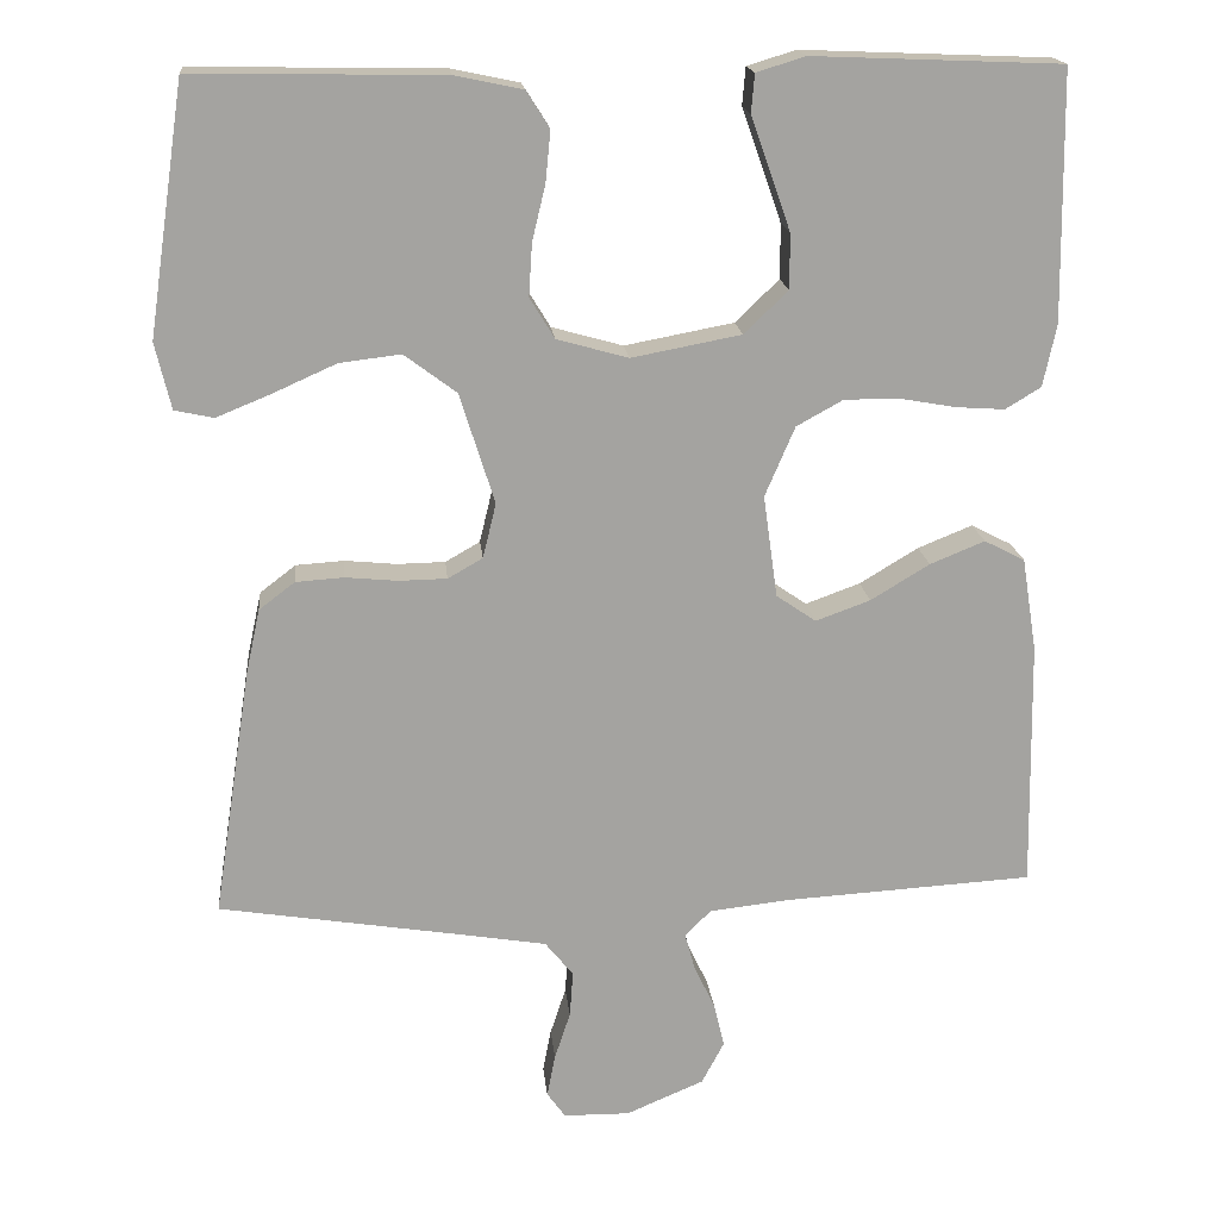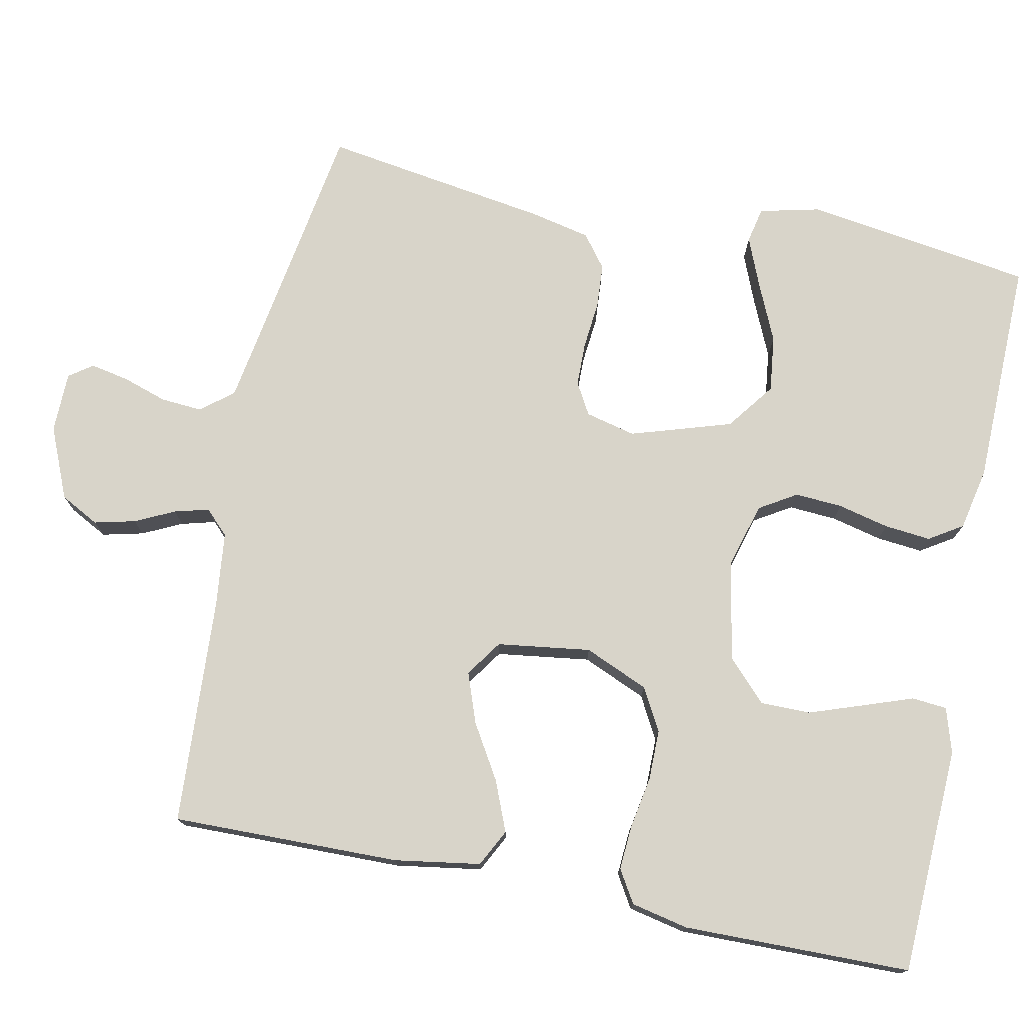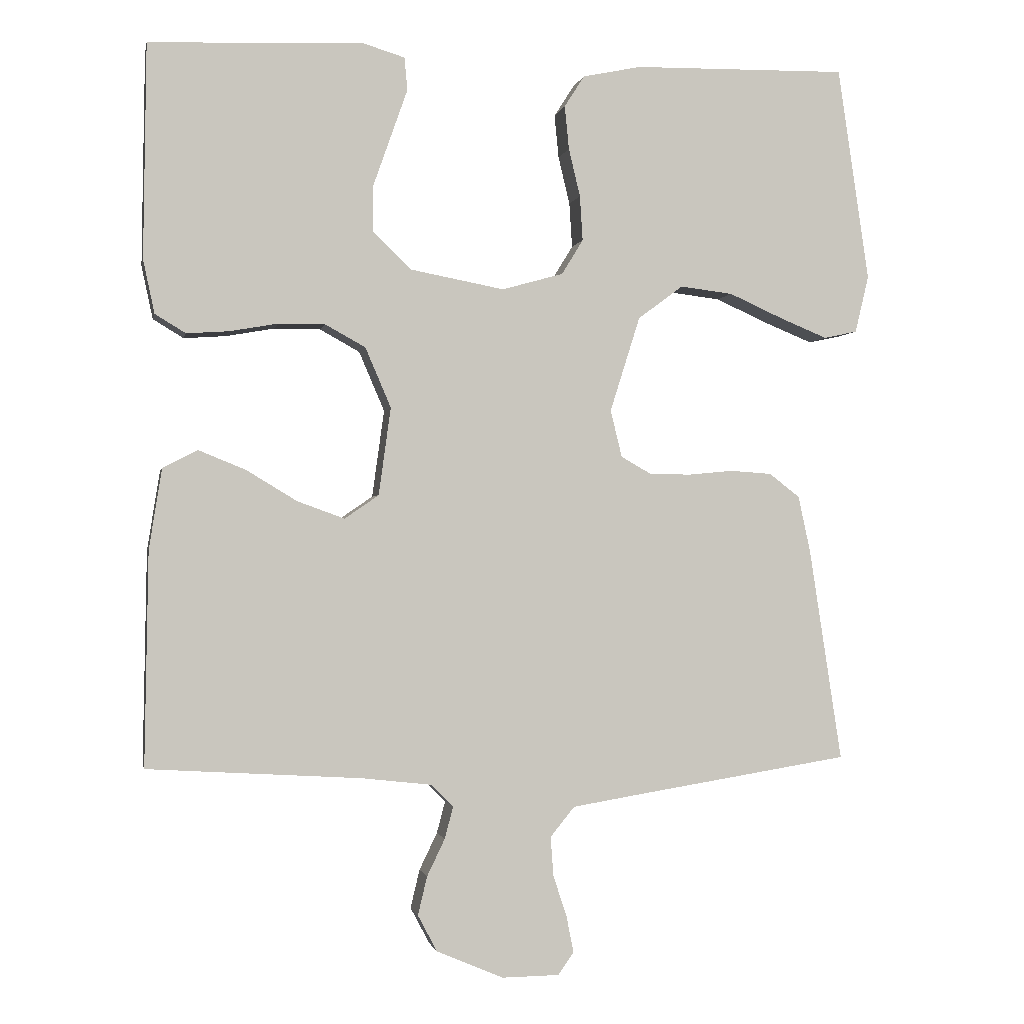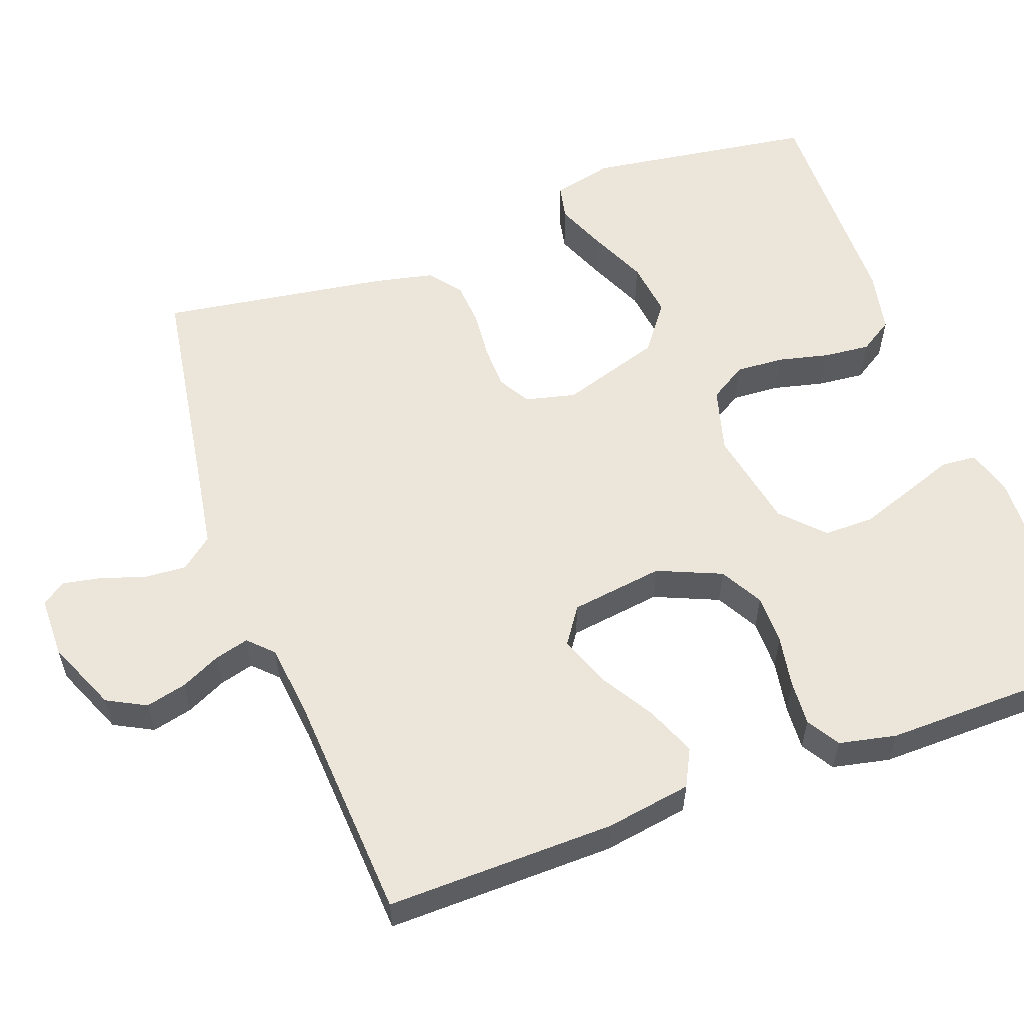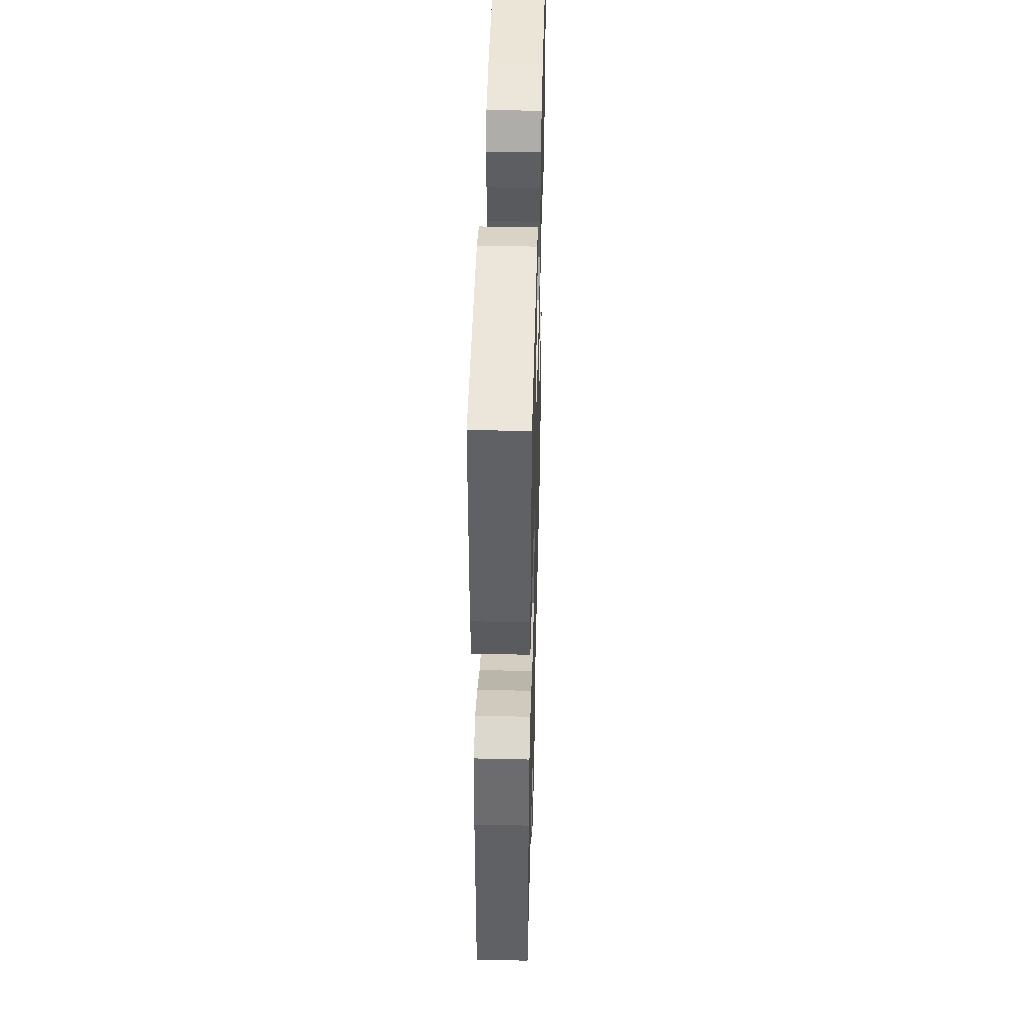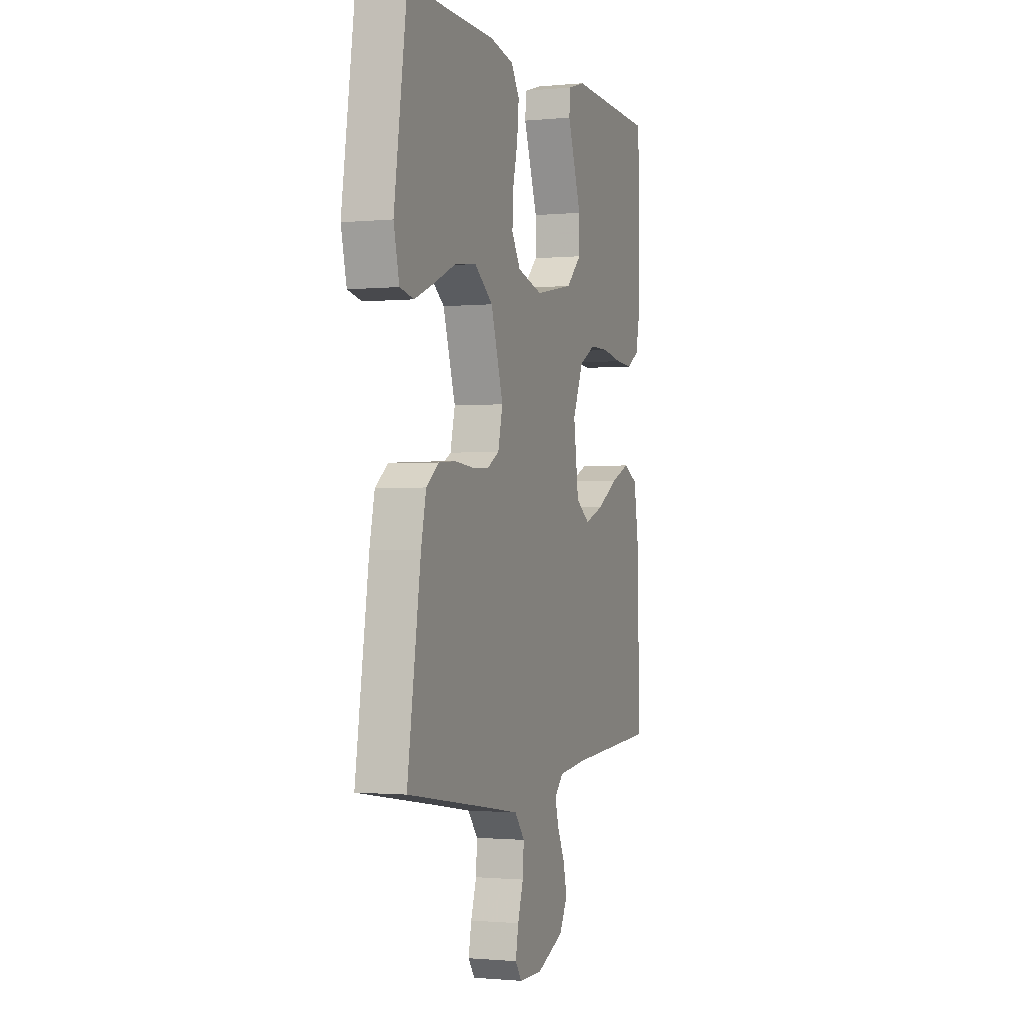
<metadata>
{"format":"obj","ext":"obj","renderer":"f3d","projection":"perspective","resolution":1024,"background":"white","views":[{"elev":17.4,"azim":174.4,"up":"+Z"},{"elev":75.4,"azim":-78.4,"up":"+Y"},{"elev":-1.2,"azim":-11.0,"up":"+Z"},{"elev":57.1,"azim":-110.2,"up":"+Y"},{"elev":45.1,"azim":-88.5,"up":"+Z"},{"elev":-1.1,"azim":109.7,"up":"+Z"}]}
</metadata>
<code>
v 0.5 0.07 0.5
v 0.544 0.07 0.2
v 0.525 0.07 0.12
v 0.478 0.07 0.11
v 0.412 0.07 0.137
v 0.336 0.07 0.171
v 0.262 0.07 0.18
v 0.199 0.07 0.133
v 0.157 0.07 0
v 0.173 0.07 -0.066
v 0.215 0.07 -0.09
v 0.273 0.07 -0.091
v 0.336 0.07 -0.085
v 0.394 0.07 -0.089
v 0.437 0.07 -0.122
v 0.454 0.07 -0.2
v 0.5 0.07 -0.5
v 0.2 0.07 -0.548
v 0.103 0.07 -0.564
v 0.069 0.07 -0.606
v 0.073 0.07 -0.661
v 0.092 0.07 -0.719
v 0.102 0.07 -0.77
v 0.08 0.07 -0.801
v 0 0.07 -0.802
v -0.094 0.07 -0.762
v -0.121 0.07 -0.711
v -0.108 0.07 -0.657
v -0.083 0.07 -0.605
v -0.071 0.07 -0.56
v -0.102 0.07 -0.529
v -0.2 0.07 -0.518
v -0.5 0.07 -0.5
v -0.495 0.07 -0.2
v -0.477 0.07 -0.087
v -0.428 0.07 -0.062
v -0.362 0.07 -0.089
v -0.291 0.07 -0.132
v -0.225 0.07 -0.156
v -0.177 0.07 -0.123
v -0.16 0.07 0
v -0.196 0.07 0.084
v -0.252 0.07 0.115
v -0.318 0.07 0.115
v -0.386 0.07 0.103
v -0.445 0.07 0.099
v -0.488 0.07 0.125
v -0.504 0.07 0.2
v -0.5 0.07 0.5
v -0.2 0.07 0.512
v -0.141 0.07 0.494
v -0.137 0.07 0.448
v -0.16 0.07 0.383
v -0.185 0.07 0.312
v -0.185 0.07 0.246
v -0.132 0.07 0.195
v 0 0.07 0.17
v 0.086 0.07 0.194
v 0.116 0.07 0.243
v 0.112 0.07 0.306
v 0.096 0.07 0.373
v 0.09 0.07 0.434
v 0.118 0.07 0.478
v 0.2 0.07 0.495
v 0.5 0 0.5
v 0.544 0 0.2
v 0.525 0 0.12
v 0.478 0 0.11
v 0.412 0 0.137
v 0.336 0 0.171
v 0.262 0 0.18
v 0.199 0 0.133
v 0.157 0 0
v 0.173 0 -0.066
v 0.215 0 -0.09
v 0.273 0 -0.091
v 0.336 0 -0.085
v 0.394 0 -0.089
v 0.437 0 -0.122
v 0.454 0 -0.2
v 0.5 0 -0.5
v 0.2 0 -0.548
v 0.103 0 -0.564
v 0.069 0 -0.606
v 0.073 0 -0.661
v 0.092 0 -0.719
v 0.102 0 -0.77
v 0.08 0 -0.801
v 0 0 -0.802
v -0.094 0 -0.762
v -0.121 0 -0.711
v -0.108 0 -0.657
v -0.083 0 -0.605
v -0.071 0 -0.56
v -0.102 0 -0.529
v -0.2 0 -0.518
v -0.5 0 -0.5
v -0.495 0 -0.2
v -0.477 0 -0.087
v -0.428 0 -0.062
v -0.362 0 -0.089
v -0.291 0 -0.132
v -0.225 0 -0.156
v -0.177 0 -0.123
v -0.16 0 0
v -0.196 0 0.084
v -0.252 0 0.115
v -0.318 0 0.115
v -0.386 0 0.103
v -0.445 0 0.099
v -0.488 0 0.125
v -0.504 0 0.2
v -0.5 0 0.5
v -0.2 0 0.512
v -0.141 0 0.494
v -0.137 0 0.448
v -0.16 0 0.383
v -0.185 0 0.312
v -0.185 0 0.246
v -0.132 0 0.195
v 0 0 0.17
v 0.086 0 0.194
v 0.116 0 0.243
v 0.112 0 0.306
v 0.096 0 0.373
v 0.09 0 0.434
v 0.118 0 0.478
v 0.2 0 0.495
f 60 61 62 63
f 59 60 63 64
f 50 51 52 53
f 50 53 54
f 49 50 54 55
f 44 45 46 47
f 43 44 47 48
f 35 36 37 38
f 35 38 39
f 32 33 34 35
f 31 32 35 39
f 30 31 39 40
f 26 27 28 29
f 26 29 30
f 25 26 30
f 21 22 23 24
f 20 21 24 25
f 15 16 17 18
f 15 18 19
f 12 13 14 15
f 11 12 15 19
f 10 11 19 20
f 3 4 5 6
f 1 2 3 6
f 59 64 1 6
f 48 49 55 56
f 43 48 56 57
f 42 43 57
f 41 42 57 58
f 30 40 41 58
f 9 10 20 25
f 9 25 30 58
f 59 6 7
f 59 7 8
f 8 9 58 59
f 127 126 125 124
f 128 127 124 123
f 117 116 115 114
f 118 117 114
f 119 118 114 113
f 111 110 109 108
f 112 111 108 107
f 102 101 100 99
f 103 102 99
f 99 98 97 96
f 103 99 96 95
f 104 103 95 94
f 93 92 91 90
f 94 93 90
f 94 90 89
f 88 87 86 85
f 89 88 85 84
f 82 81 80 79
f 83 82 79
f 79 78 77 76
f 83 79 76 75
f 84 83 75 74
f 70 69 68 67
f 70 67 66 65
f 70 65 128 123
f 120 119 113 112
f 121 120 112 107
f 121 107 106
f 122 121 106 105
f 122 105 104 94
f 89 84 74 73
f 122 94 89 73
f 71 70 123
f 72 71 123
f 123 122 73 72
f 1 65 66 2
f 2 66 67 3
f 3 67 68 4
f 4 68 69 5
f 5 69 70 6
f 6 70 71 7
f 7 71 72 8
f 8 72 73 9
f 9 73 74 10
f 10 74 75 11
f 11 75 76 12
f 12 76 77 13
f 13 77 78 14
f 14 78 79 15
f 15 79 80 16
f 16 80 81 17
f 17 81 82 18
f 18 82 83 19
f 19 83 84 20
f 20 84 85 21
f 21 85 86 22
f 22 86 87 23
f 23 87 88 24
f 24 88 89 25
f 25 89 90 26
f 26 90 91 27
f 27 91 92 28
f 28 92 93 29
f 29 93 94 30
f 30 94 95 31
f 31 95 96 32
f 32 96 97 33
f 33 97 98 34
f 34 98 99 35
f 35 99 100 36
f 36 100 101 37
f 37 101 102 38
f 38 102 103 39
f 39 103 104 40
f 40 104 105 41
f 41 105 106 42
f 42 106 107 43
f 43 107 108 44
f 44 108 109 45
f 45 109 110 46
f 46 110 111 47
f 47 111 112 48
f 48 112 113 49
f 49 113 114 50
f 50 114 115 51
f 51 115 116 52
f 52 116 117 53
f 53 117 118 54
f 54 118 119 55
f 55 119 120 56
f 56 120 121 57
f 57 121 122 58
f 58 122 123 59
f 59 123 124 60
f 60 124 125 61
f 61 125 126 62
f 62 126 127 63
f 63 127 128 64
f 64 128 65 1

</code>
